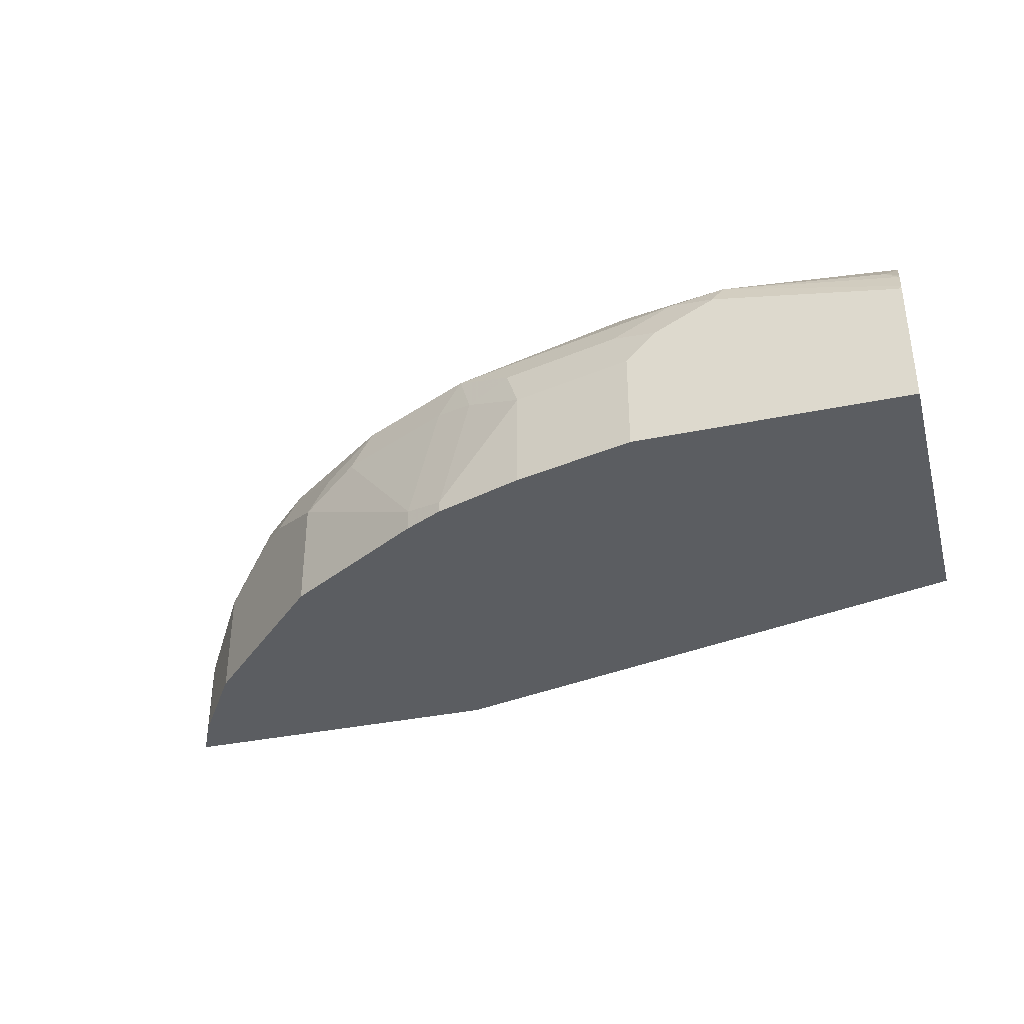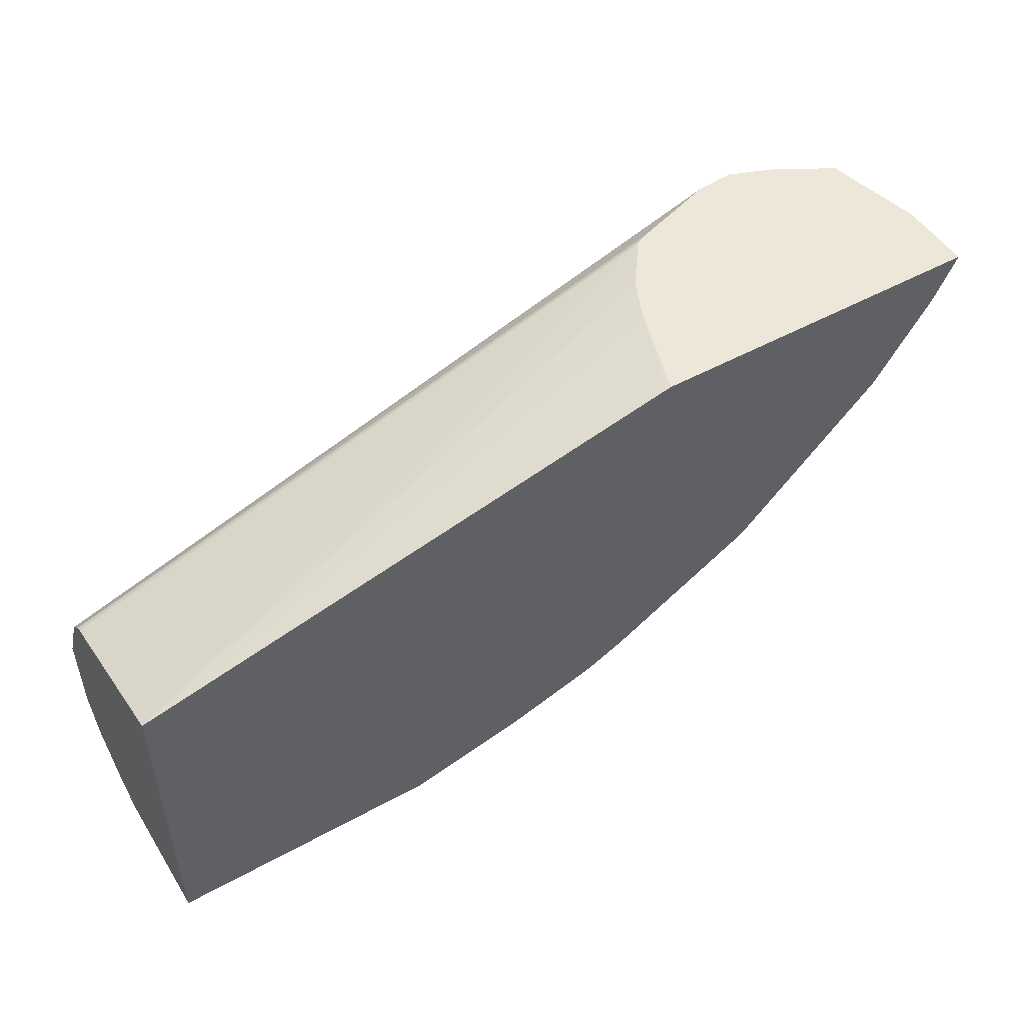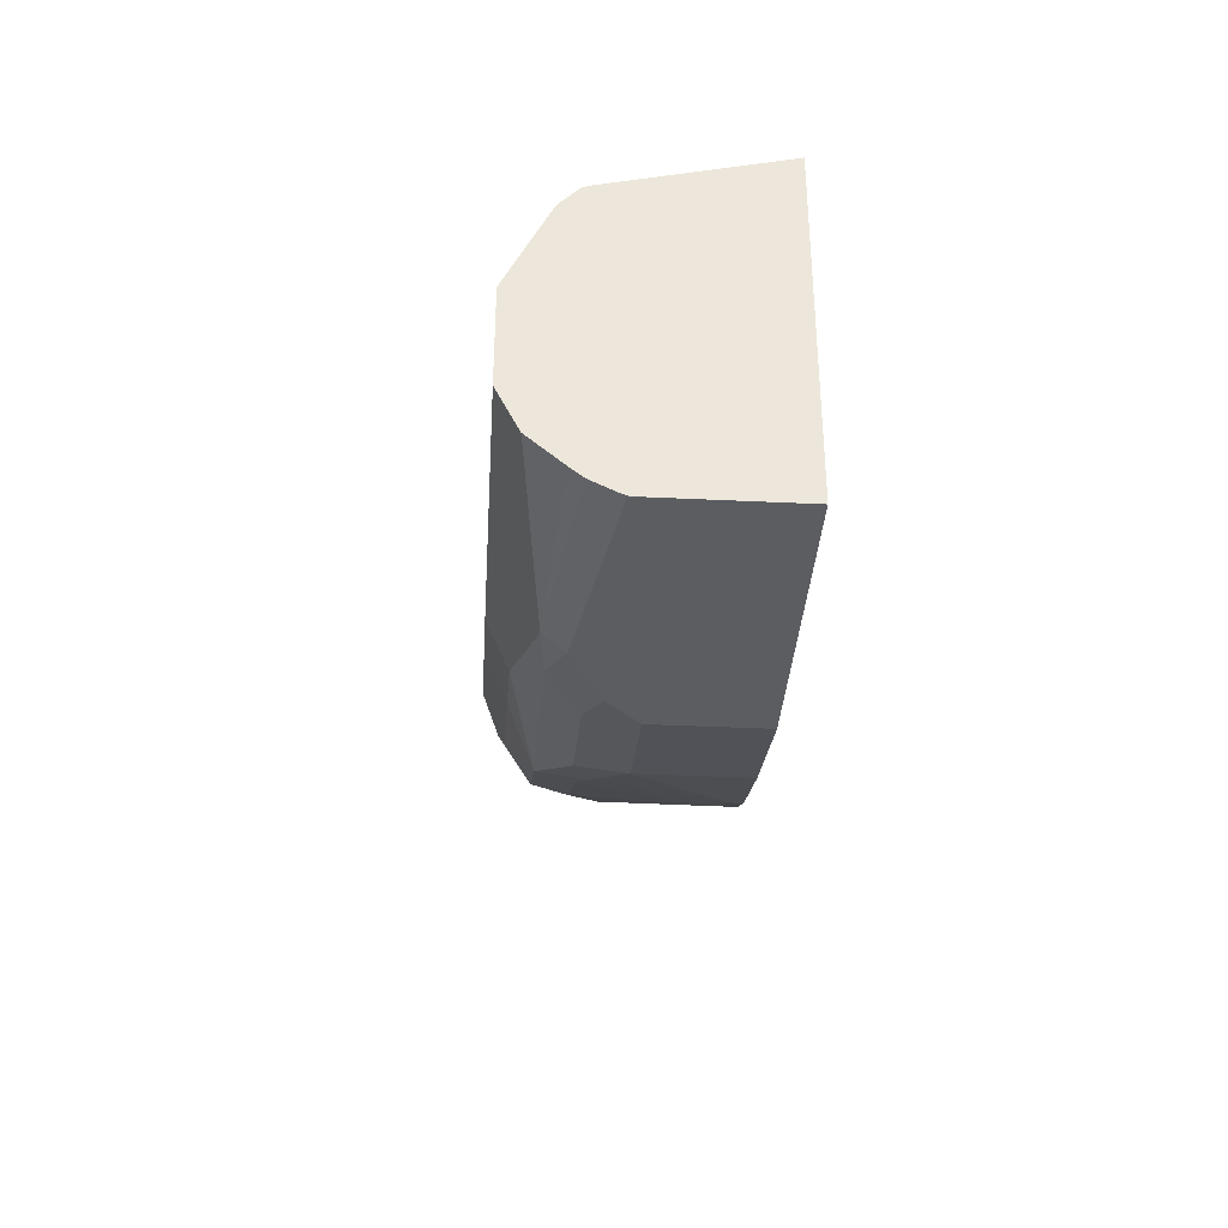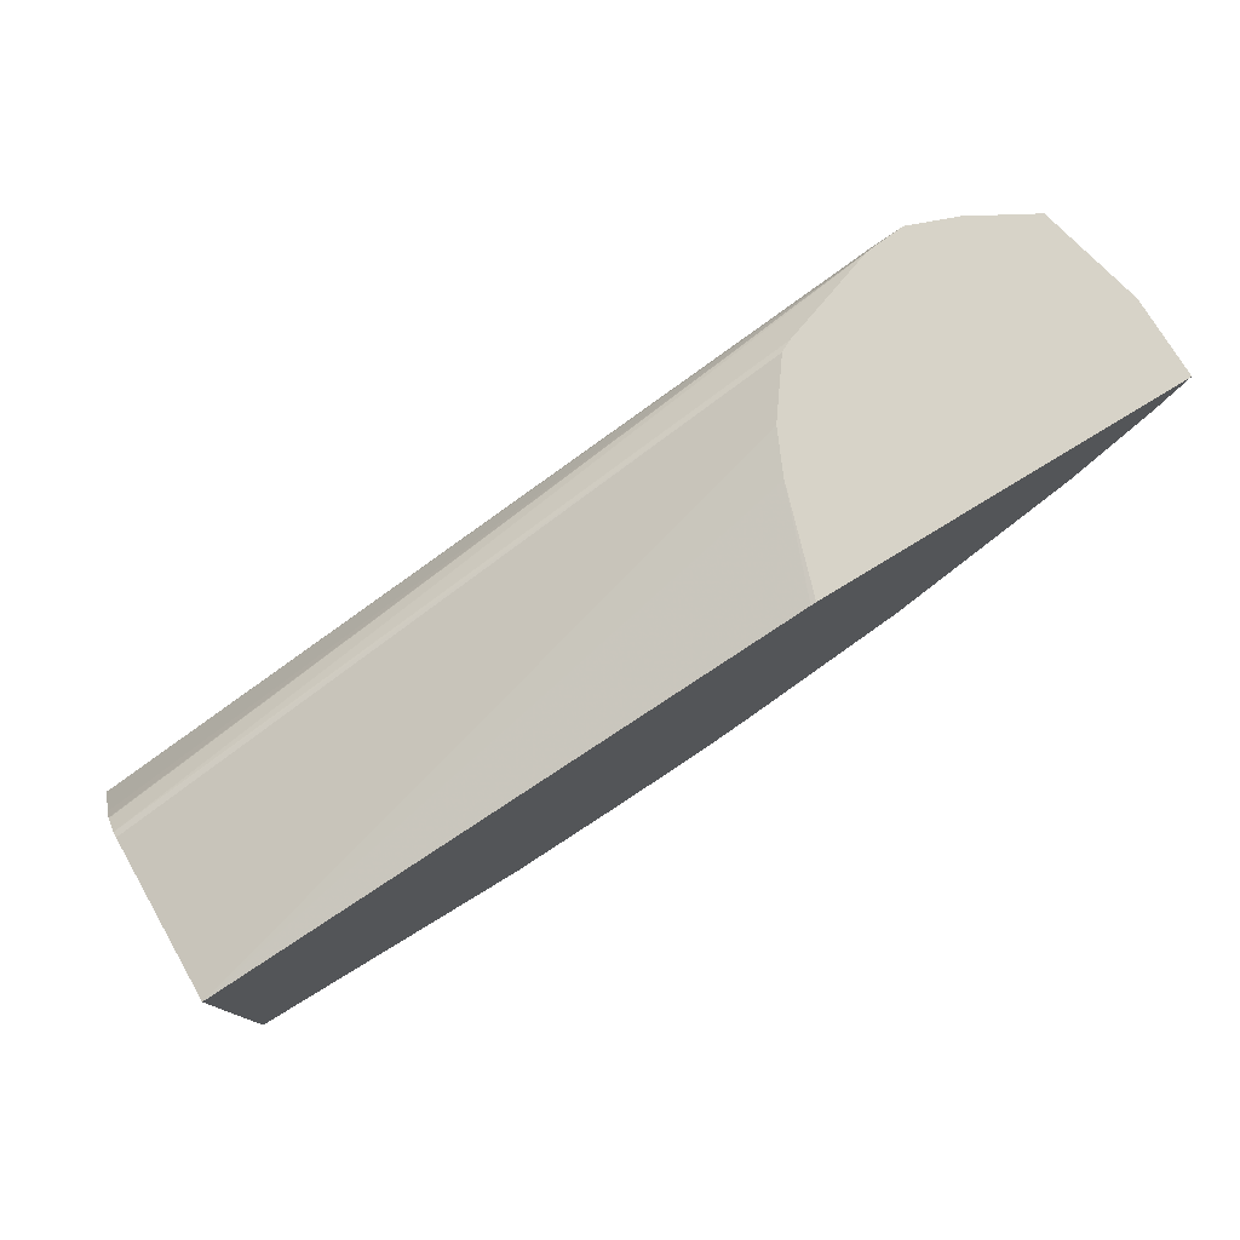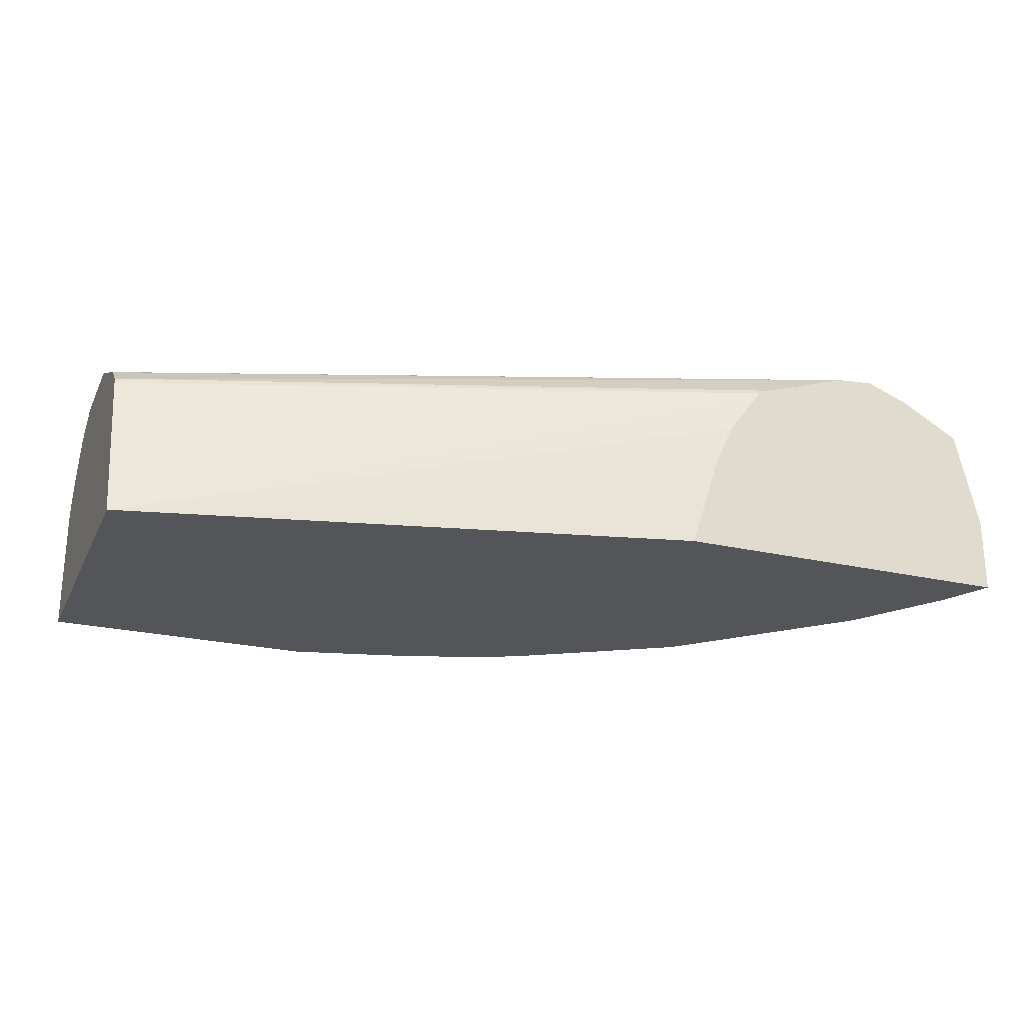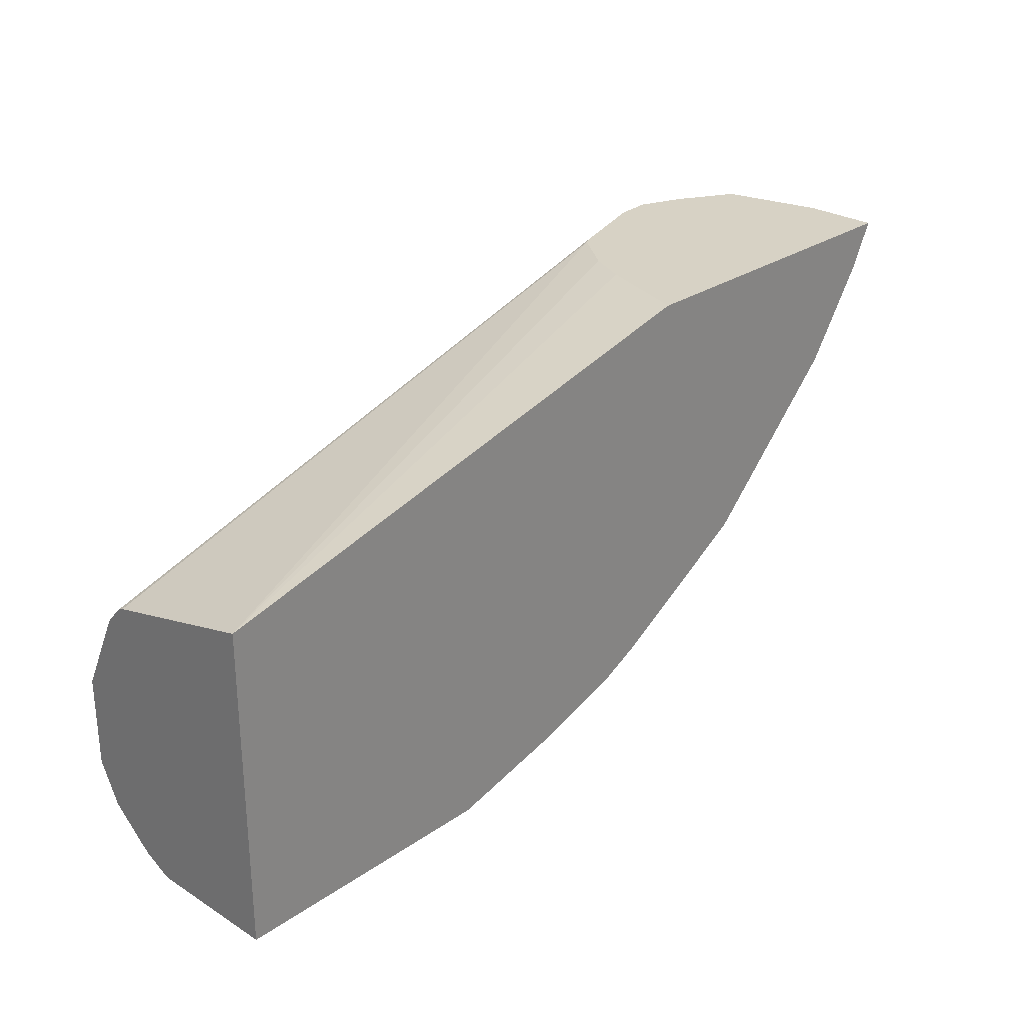
<metadata>
{"format":"obj","ext":"obj","renderer":"f3d","projection":"perspective","resolution":1024,"background":"white","views":[{"elev":-35.8,"azim":-164.6,"up":"+Y"},{"elev":49.9,"azim":-31.2,"up":"+Z"},{"elev":-35.4,"azim":-93.7,"up":"+Z"},{"elev":77.0,"azim":-31.4,"up":"+Z"},{"elev":-24.3,"azim":-21.0,"up":"+Y"},{"elev":27.3,"azim":-46.4,"up":"+Z"}]}
</metadata>
<code>
v 0.09247 0.7767 -0.5363
v 0.09247 0.714 -0.5363
v 0.07399 0.7951 -0.5363
v 0.1665 0.7767 -0.5178
v 0.1665 0.714 -0.5178
v -0.07572 0.714 -0.5363
v 0.1017 0.8044 -0.527
v 0.148 0.7951 -0.5178
v 0.03703 0.8136 -0.5363
v 0.1634 0.7921 -0.5147
v 0.1757 0.8044 -0.5085
v 0.2034 0.7951 -0.4993
v 0.2219 0.7212 -0.4993
v 0.2219 0.714 -0.4993
v -0.07572 0.714 -0.337
v -0.07572 0.7934 -0.5363
v 0.06475 0.8229 -0.527
v -0.07392 0.7951 -0.5363
v 0.03085 0.826 -0.5301
v 0.1387 0.8229 -0.5085
v 0.2126 0.8229 -0.49
v 0.228 0.8013 -0.4869
v 0.2466 0.7273 -0.4869
v 0.2466 0.714 -0.4869
v 0.2666 0.714 -0.2553
v 0.2887 0.7725 -0.2547
v 0.3 0.7972 -0.2547
v 0.3219 0.8267 -0.2547
v -0.07572 0.8119 -0.3616
v -0.07572 0.7951 -0.5358
v 0.09865 0.8383 -0.5054
v -0.07572 0.7986 -0.5345
v 0.03703 0.8321 -0.5178
v -0.07572 0.8075 -0.5301
v -0.07572 0.8119 -0.5279
v -0.06779 0.8198 -0.5239
v -0.07572 0.8383 -0.5054
v -0.07572 0.8423 -0.4975
v -0.07572 0.8445 -0.4931
v 0.2466 0.8383 -0.4499
v 0.2496 0.8229 -0.4715
v 0.1541 0.8383 -0.4869
v 0.265 0.8013 -0.4684
v 0.302 0.8013 -0.4499
v 0.339 0.7828 -0.4315
v 0.339 0.714 -0.4315
v 0.2696 0.714 -0.2547
v 0.3286 0.83 -0.2547
v -0.07572 0.8154 -0.3633
v 0.08635 0.8445 -0.4931
v 0.09247 0.8506 -0.4808
v -0.07572 0.8176 -0.5234
v -0.07572 0.8506 -0.4808
v 0.2404 0.8506 -0.4253
v 0.2681 0.8414 -0.4345
v 0.2619 0.8352 -0.4469
v 0.2866 0.8229 -0.453
v 0.148 0.8506 -0.4623
v 0.3236 0.8044 -0.4345
v 0.376 0.8013 -0.3945
v 0.3575 0.7828 -0.413
v 0.3575 0.714 -0.413
v 0.4829 0.714 -0.2547
v 0.3841 0.8485 -0.2547
v -0.07572 0.8254 -0.374
v -0.07572 0.8506 -0.4253
v 0.2958 0.8506 -0.3883
v 0.3236 0.8414 -0.3975
v 0.3606 0.8229 -0.3975
v 0.379 0.8229 -0.3791
v 0.3945 0.8013 -0.376
v 0.376 0.714 -0.3945
v 0.4751 0.714 -0.2702
v 0.4829 0.7603 -0.2547
v 0.3883 0.849 -0.2547
v 0.3883 0.8506 -0.2589
v -0.07572 0.85 -0.4241
v -0.07572 0.8317 -0.3864
v -0.07572 0.8261 -0.3752
v 0.3144 0.8506 -0.3698
v 0.3112 0.8475 -0.3853
v 0.3421 0.8414 -0.3791
v 0.3975 0.8229 -0.3606
v 0.4345 0.8044 -0.3236
v 0.4314 0.7828 -0.339
v 0.4314 0.714 -0.339
v 0.4684 0.714 -0.2836
v 0.4684 0.7643 -0.2836
v 0.4715 0.7859 -0.2681
v 0.469 0.8203 -0.2547
v 0.4068 0.8506 -0.2547
v 0.3698 0.8506 -0.3144
v 0.3483 0.8475 -0.3483
v 0.379 0.8414 -0.3421
v 0.453 0.8229 -0.2866
v 0.45 0.8013 -0.302
v 0.4335 0.8404 -0.2547
v 0.4068 0.8506 -0.2589
v 0.4161 0.8414 -0.2866
v 0.3667 0.8475 -0.3298
f 49 64 65
f 51 80 67
f 51 53 66
f 51 66 76
f 51 76 91
f 48 64 49
f 51 91 98
f 51 98 92
f 51 92 80
f 55 57 56
f 51 54 58
f 54 67 68
f 54 68 55
f 55 68 57
f 57 68 69
f 57 69 59
f 59 69 60
f 45 62 46
f 60 70 83
f 60 83 71
f 51 67 54
f 45 61 62
f 39 51 50
f 45 59 60
f 28 48 49
f 60 71 85
f 28 49 29
f 31 33 50
f 31 50 51
f 31 51 58
f 31 58 42
f 33 39 50
f 35 52 36
f 36 52 37
f 39 53 51
f 40 54 55
f 40 55 56
f 40 56 57
f 40 57 41
f 40 42 58
f 40 58 54
f 41 57 44
f 41 44 43
f 44 57 59
f 44 59 45
f 45 60 61
f 60 85 86
f 82 93 100
f 60 72 62
f 80 82 81
f 82 100 94
f 83 95 84
f 83 94 95
f 84 95 96
f 84 96 85
f 85 96 88
f 85 88 87
f 85 87 86
f 88 96 95
f 88 95 89
f 89 95 90
f 90 95 97
f 91 97 98
f 92 98 99
f 92 99 94
f 92 94 100
f 94 99 95
f 95 99 97
f 97 99 98
f 26 28 27
f 80 93 82
f 80 100 93
f 80 92 100
f 75 91 76
f 60 62 61
f 60 69 70
f 63 73 74
f 64 75 76
f 64 76 66
f 64 66 77
f 64 77 78
f 64 78 79
f 64 79 65
f 67 80 81
f 60 86 72
f 67 81 68
f 68 70 69
f 68 81 82
f 70 82 94
f 70 94 83
f 71 83 84
f 71 84 85
f 73 87 88
f 73 88 74
f 74 88 89
f 74 89 90
f 68 82 70
f 26 48 28
f 16 30 18
f 26 75 64
f 3 17 7
f 4 8 10
f 4 10 11
f 4 11 12
f 4 12 13
f 4 13 14
f 4 14 5
f 6 15 29
f 6 29 49
f 3 9 17
f 6 49 65
f 6 79 78
f 6 78 77
f 6 77 66
f 6 66 53
f 6 53 39
f 6 39 38
f 6 38 37
f 6 37 52
f 6 52 35
f 6 65 79
f 3 11 8
f 3 7 11
f 2 15 6
f 1 2 6
f 1 6 16
f 1 16 18
f 1 18 9
f 1 9 3
f 1 3 8
f 1 8 4
f 1 4 5
f 1 5 2
f 2 5 14
f 2 14 24
f 2 24 46
f 2 46 62
f 2 62 72
f 2 72 86
f 2 86 87
f 2 87 73
f 2 73 63
f 2 63 47
f 26 64 48
f 2 25 15
f 6 35 34
f 6 34 32
f 2 47 25
f 6 30 16
f 19 37 38
f 19 38 39
f 19 39 33
f 20 31 21
f 21 40 41
f 21 41 43
f 21 43 22
f 21 31 42
f 21 42 40
f 22 43 23
f 23 43 44
f 23 45 46
f 23 46 24
f 25 47 26
f 26 47 63
f 26 63 74
f 26 74 90
f 26 90 97
f 26 97 91
f 26 91 75
f 6 32 30
f 19 36 37
f 19 35 36
f 23 44 45
f 19 32 34
f 7 17 20
f 19 34 35
f 7 20 11
f 8 11 10
f 9 18 19
f 9 19 17
f 11 21 12
f 12 21 22
f 12 22 23
f 12 23 13
f 11 20 21
f 13 24 14
f 15 25 26
f 15 26 27
f 15 27 28
f 15 28 29
f 17 31 20
f 17 19 31
f 18 30 32
f 13 23 24
f 18 32 19
f 19 33 31

</code>
